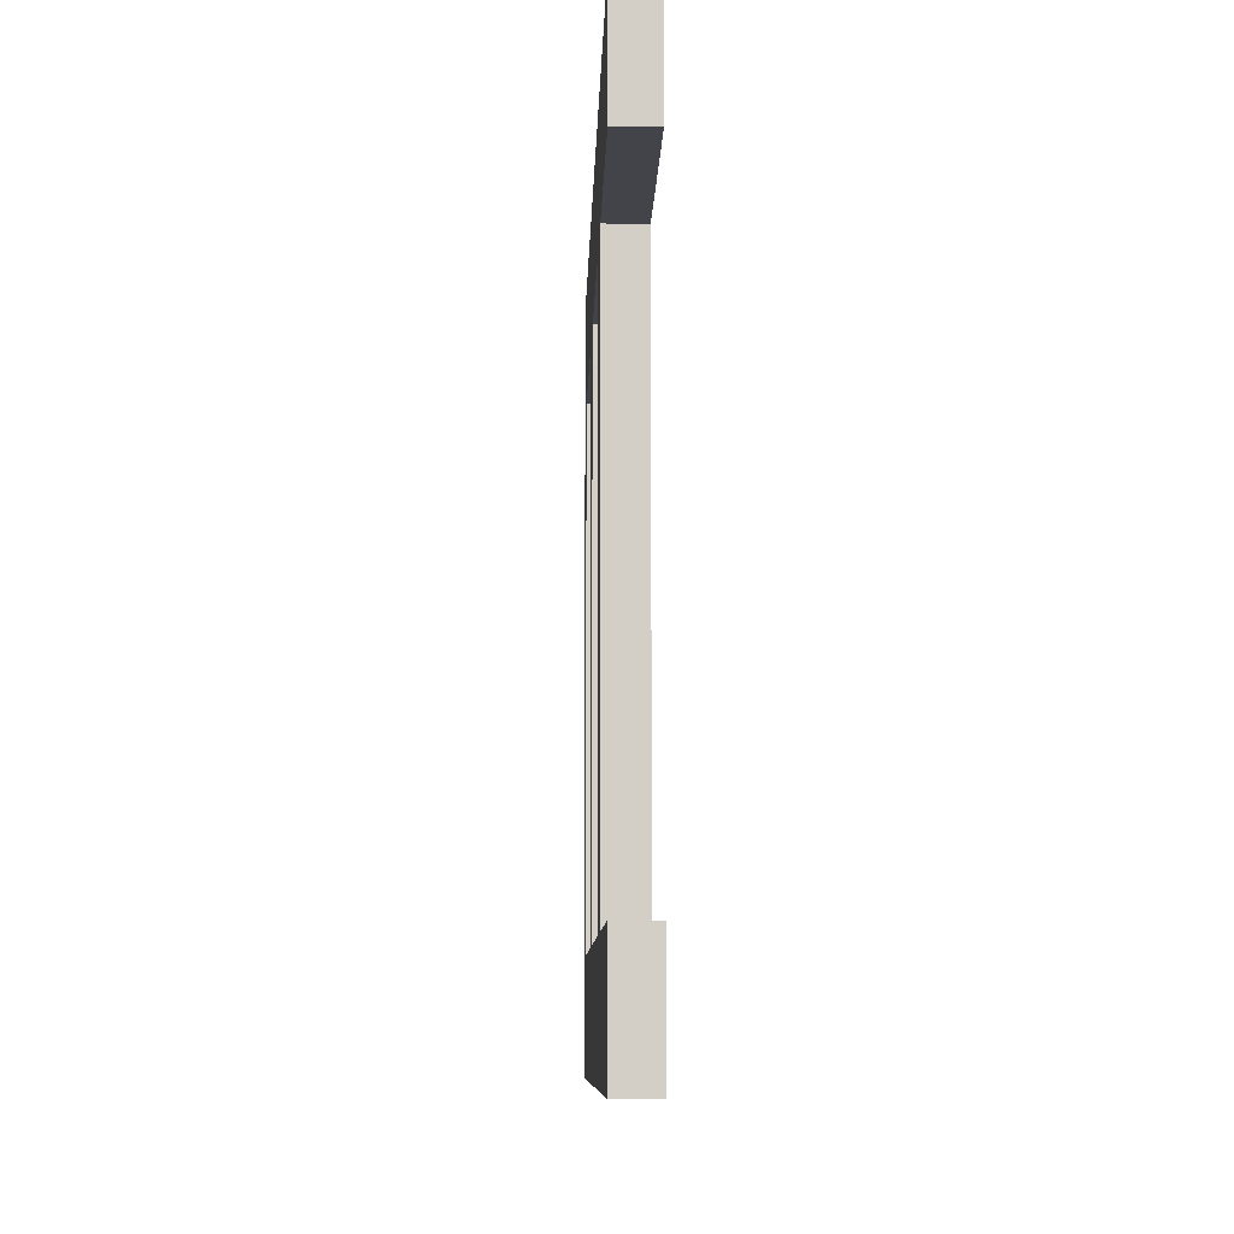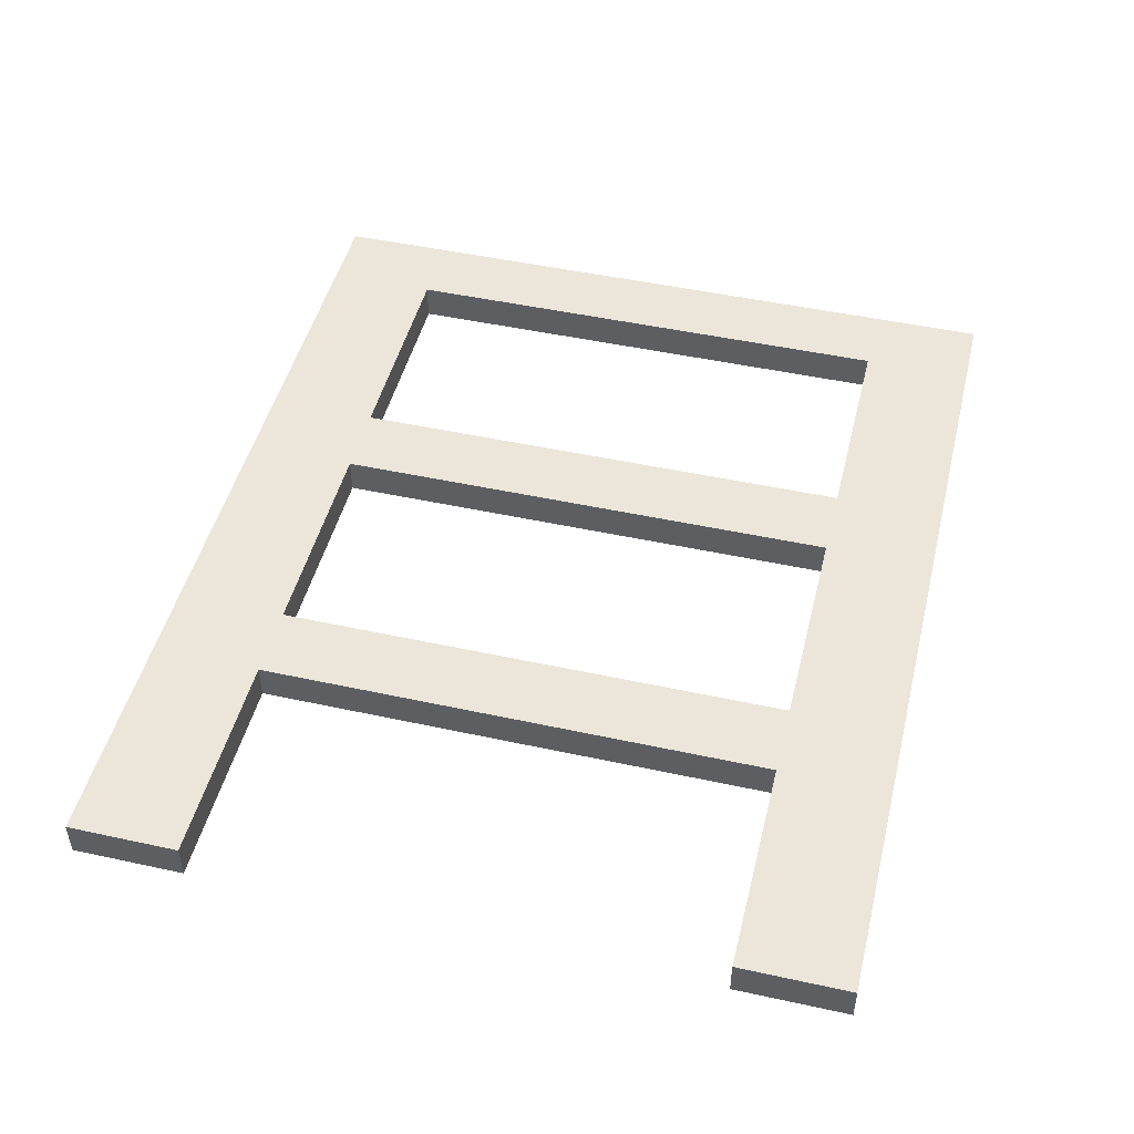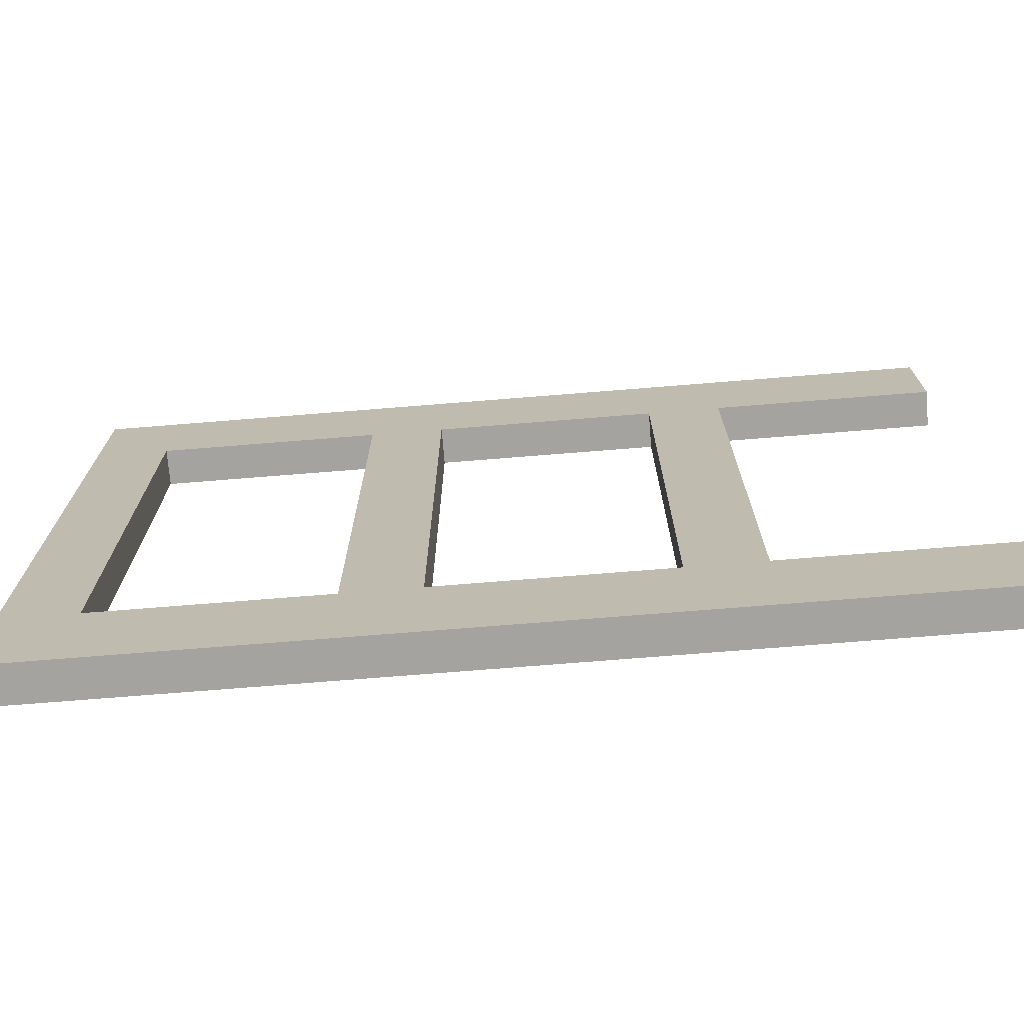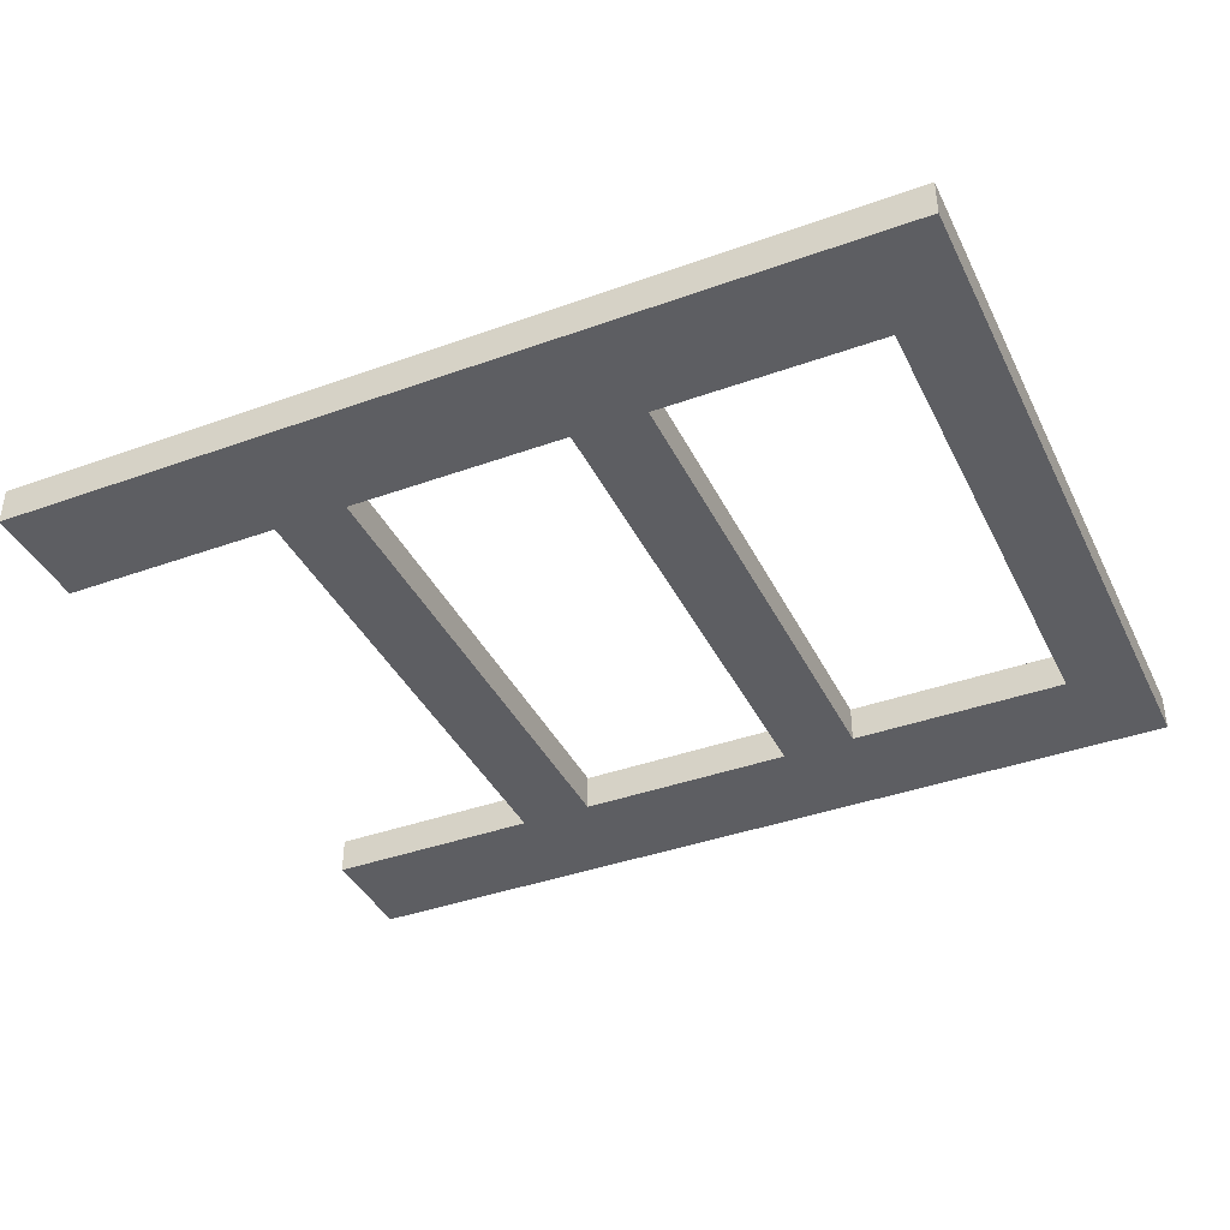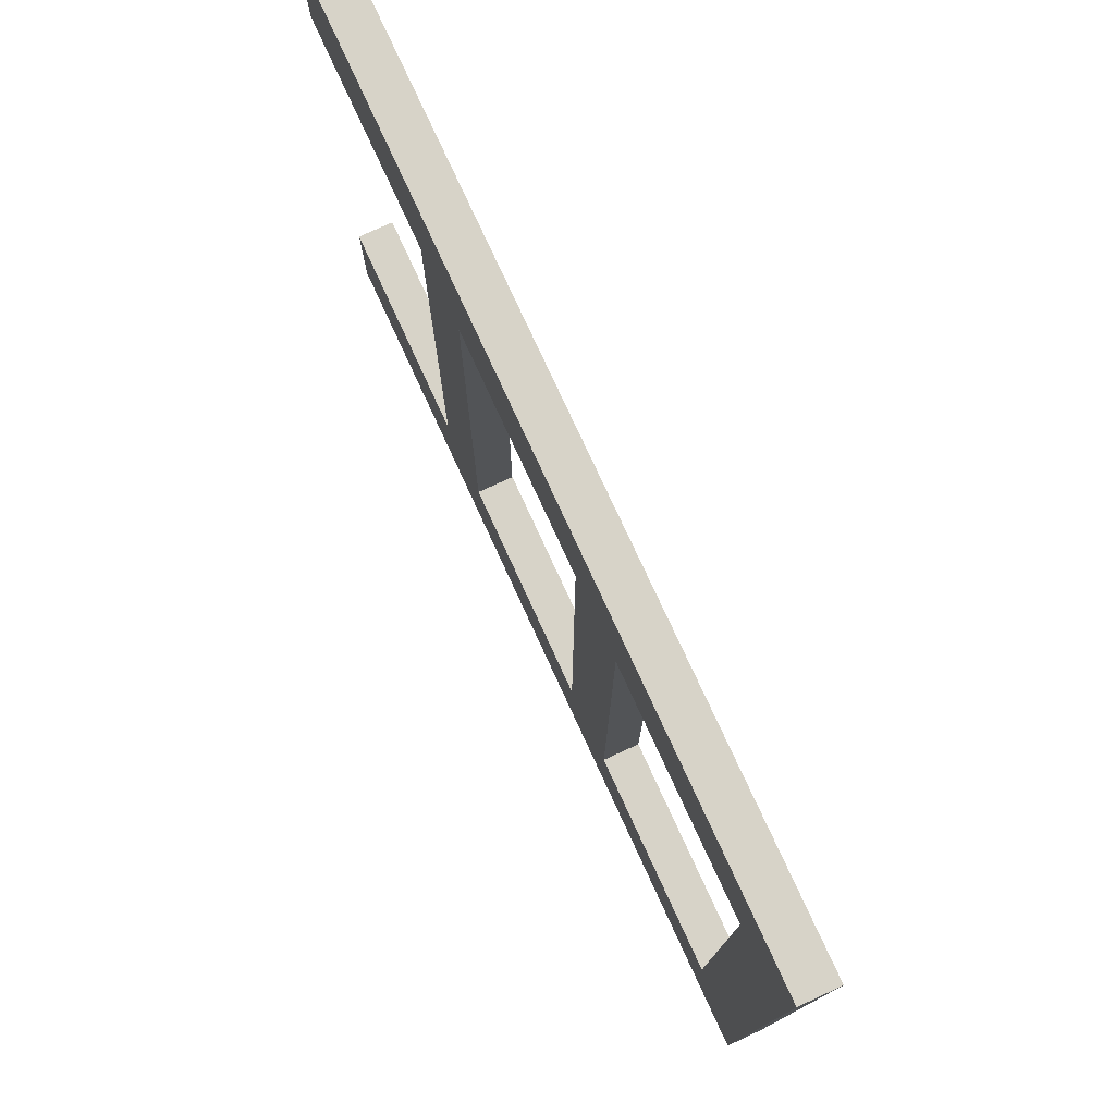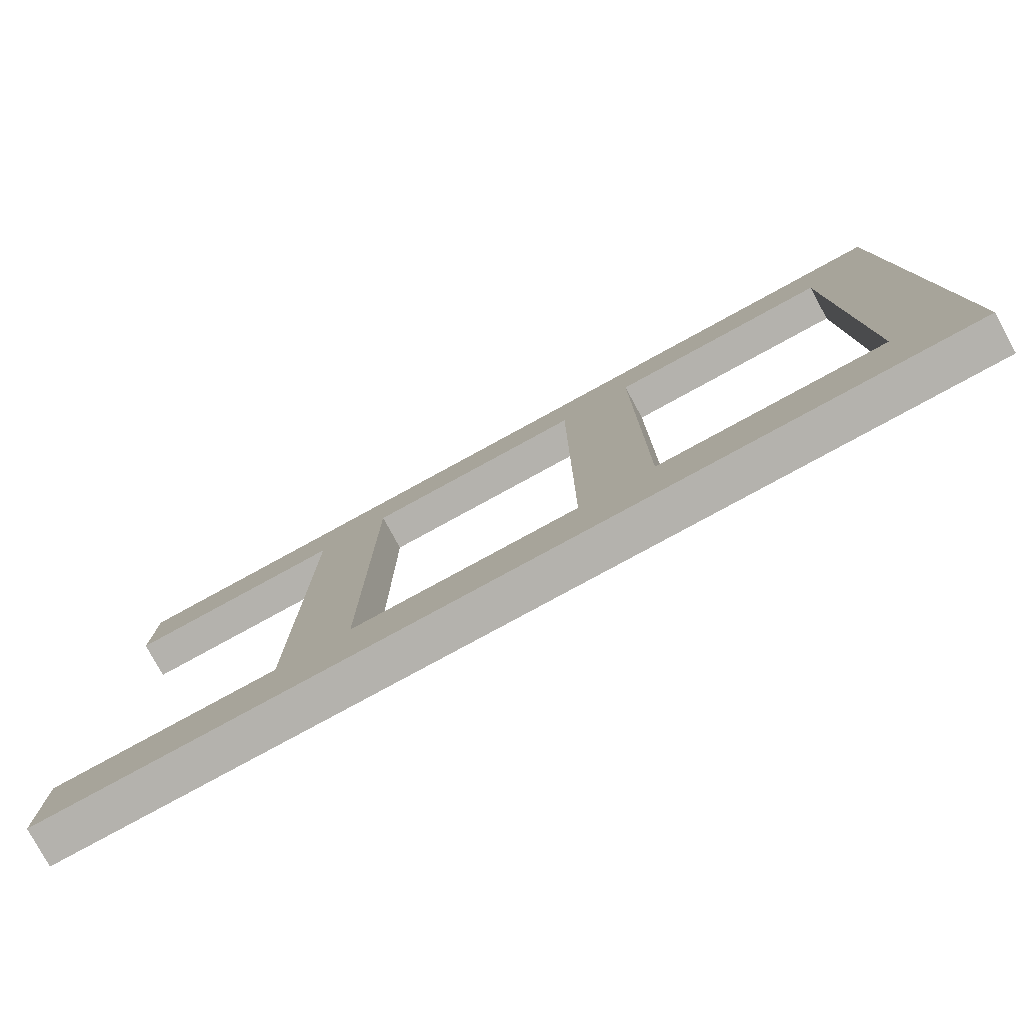
<metadata>
{"format":"obj","ext":"obj","renderer":"f3d","projection":"perspective","resolution":1024,"background":"white","views":[{"elev":-8.5,"azim":-91.6,"up":"+Z"},{"elev":47.7,"azim":-76.2,"up":"+Y"},{"elev":-72.9,"azim":-175.4,"up":"+Z"},{"elev":-39.3,"azim":24.2,"up":"+Y"},{"elev":77.0,"azim":65.3,"up":"+Z"},{"elev":-79.5,"azim":28.6,"up":"+Z"}]}
</metadata>
<code>
o
v 1.5 1 1
v 1.5 1 0.7
v 1.5 1 -0.7
v 1.5 1 -1
v 1.5 1.1 1
v 1.5 1.1 0.7
v 1.5 1.1 -0.7
v 1.5 1.1 -1
v 2.1 1 0.7
v 2.1 1 -0.7
v 2.1 1.1 0.7
v 2.1 1.1 -0.7
v 2.9 1 0.7
v 2.9 1 -0.7
v 2.9 1.1 0.7
v 2.9 1.1 -0.7
v 3.7 1 0.7
v 3.7 1 -0.7
v 3.7 1.1 0.7
v 3.7 1.1 -0.7
v 2.3 1 0.7
v 2.3 1 -0.7
v 2.3 1.1 0.7
v 2.3 1.1 -0.7
v 3.1 1 0.7
v 3.1 1 -0.7
v 3.1 1.1 0.7
v 3.1 1.1 -0.7
v 3.9 1 1
v 3.9 1 0.7
v 3.9 1 -0.7
v 3.9 1 -1
v 3.9 1.1 1
v 3.9 1.1 0.7
v 3.9 1.1 -0.7
v 3.9 1.1 -1
v 1.5 1 1
v 1.5 1.1 1
v 3.9 1 1
v 3.9 1.1 1
v 1.5 1 -0.7
v 1.5 1.1 -0.7
v 2.1 1 -0.7
v 2.1 1.1 -0.7
v 2.3 1 -0.7
v 2.3 1.1 -0.7
v 2.9 1 -0.7
v 2.9 1.1 -0.7
v 3.1 1 -0.7
v 3.1 1.1 -0.7
v 3.7 1 -0.7
v 3.7 1.1 -0.7
v 1.5 1 0.7
v 1.5 1.1 0.7
v 2.1 1 0.7
v 2.1 1.1 0.7
v 2.3 1 0.7
v 2.3 1.1 0.7
v 2.9 1 0.7
v 2.9 1.1 0.7
v 3.1 1 0.7
v 3.1 1.1 0.7
v 3.7 1 0.7
v 3.7 1.1 0.7
v 1.5 1 -1
v 1.5 1.1 -1
v 3.9 1 -1
v 3.9 1.1 -1
v 1.5 1 1
v 3.9 1 1
v 1.5 1 0.7
v 2.1 1 0.7
v 2.3 1 0.7
v 2.9 1 0.7
v 3.1 1 0.7
v 3.7 1 0.7
v 3.9 1 0.7
v 1.5 1 -0.7
v 2.1 1 -0.7
v 2.3 1 -0.7
v 2.9 1 -0.7
v 3.1 1 -0.7
v 3.7 1 -0.7
v 3.9 1 -0.7
v 1.5 1 -1
v 3.9 1 -1
v 1.5 1.1 1
v 3.9 1.1 1
v 1.5 1.1 0.7
v 2.1 1.1 0.7
v 2.3 1.1 0.7
v 2.9 1.1 0.7
v 3.1 1.1 0.7
v 3.7 1.1 0.7
v 3.9 1.1 0.7
v 1.5 1.1 -0.7
v 2.1 1.1 -0.7
v 2.3 1.1 -0.7
v 2.9 1.1 -0.7
v 3.1 1.1 -0.7
v 3.7 1.1 -0.7
v 3.9 1.1 -0.7
v 1.5 1.1 -1
v 3.9 1.1 -1
f 5 2 1
f 6 2 5
f 7 4 3
f 8 4 7
f 11 10 9
f 12 10 11
f 15 14 13
f 16 14 15
f 19 18 17
f 20 18 19
f 21 22 23
f 23 22 24
f 25 26 27
f 27 26 28
f 29 30 33
f 30 31 34
f 33 30 34
f 31 32 35
f 34 31 35
f 35 32 36
f 39 38 37
f 40 38 39
f 43 42 41
f 44 42 43
f 47 46 45
f 48 46 47
f 51 50 49
f 52 50 51
f 53 54 55
f 55 54 56
f 57 58 59
f 59 58 60
f 61 62 63
f 63 62 64
f 65 66 67
f 67 66 68
f 71 70 69
f 72 70 71
f 73 70 72
f 74 70 73
f 75 70 74
f 76 70 75
f 77 70 76
f 79 73 72
f 80 73 79
f 81 75 74
f 82 75 81
f 83 77 76
f 84 77 83
f 85 80 79
f 85 82 81
f 85 84 83
f 85 83 82
f 85 79 78
f 85 81 80
f 86 84 85
f 87 88 89
f 89 88 90
f 90 88 91
f 91 88 92
f 92 88 93
f 93 88 94
f 94 88 95
f 90 91 97
f 97 91 98
f 92 93 99
f 99 93 100
f 94 95 101
f 101 95 102
f 97 98 103
f 99 100 103
f 101 102 103
f 100 101 103
f 96 97 103
f 98 99 103
f 103 102 104

</code>
